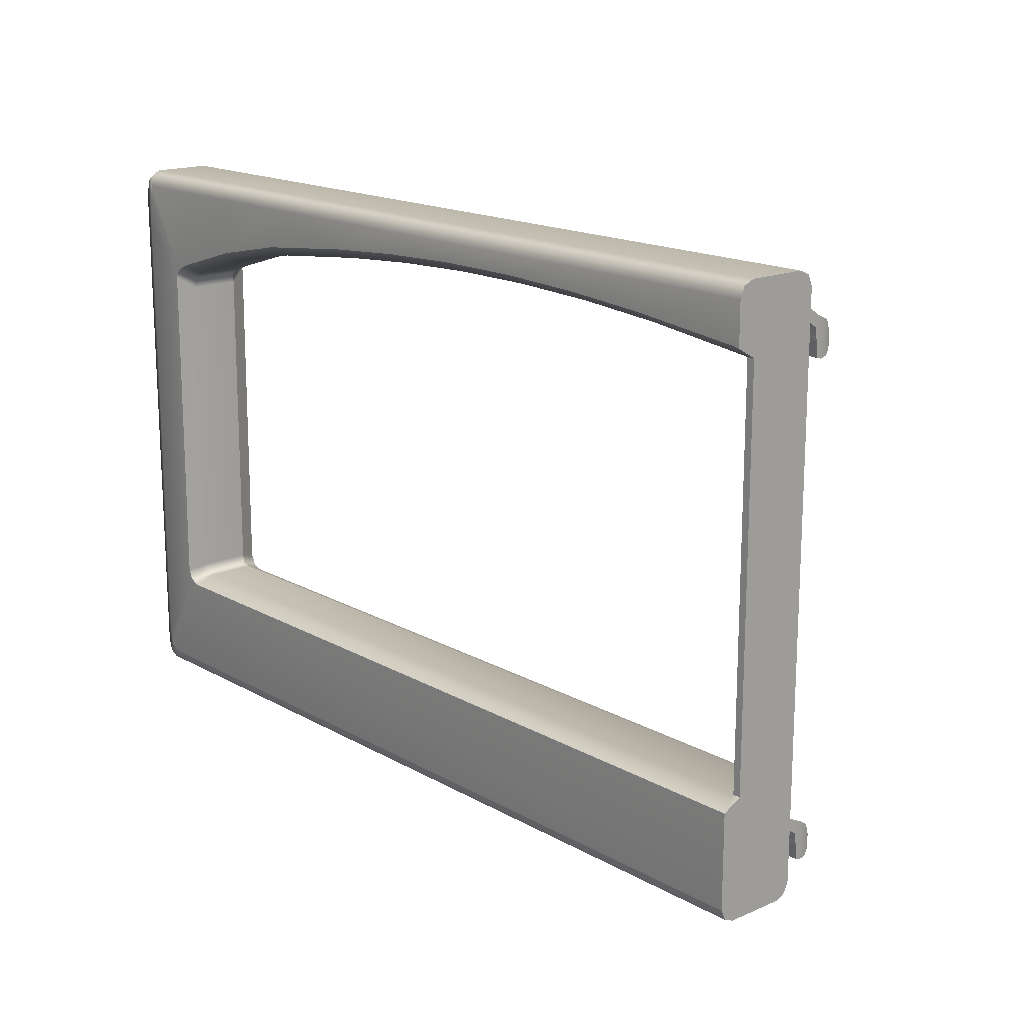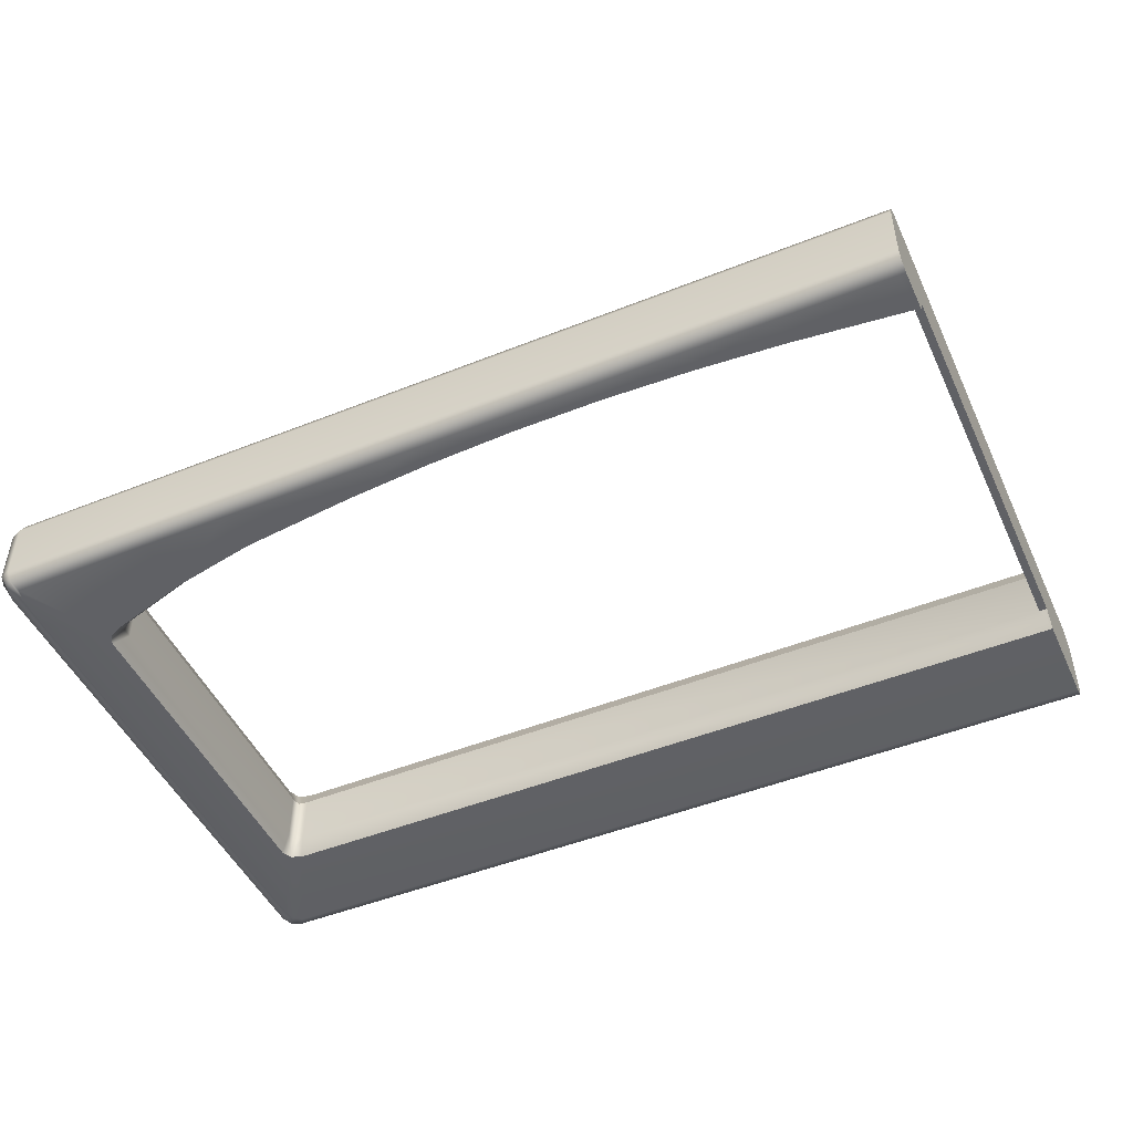
<metadata>
{"format":"obj","ext":"obj","renderer":"f3d","projection":"perspective","resolution":1024,"background":"white","views":[{"elev":16.6,"azim":48.7,"up":"+Z"},{"elev":-48.0,"azim":24.2,"up":"+Y"}]}
</metadata>
<code>
o DoormeshMicrowaveDoorC2_1_GeomSubset_0
v 0.000572 -0.007128 -0.198
v 0.000582 -0.007128 -0.198
v 0.000572 -0.007118 -0.198
v 0.000582 -0.007118 -0.198
v 0.000572 -0.007128 -0.198
v 0.000582 -0.007128 -0.198
v 0.000572 -0.007118 -0.198
v 0.000582 -0.007118 -0.198
v 0.000572 -0.007128 -0.198
v 0.000582 -0.007128 -0.198
v 0.000572 -0.007118 -0.198
v 0.000582 -0.007118 -0.198
v 0.000572 -0.007128 -0.198
v 0.000582 -0.007128 -0.198
v 0.000572 -0.007118 -0.198
v 0.000582 -0.007118 -0.198
v 0.000572 -0.007128 -0.198
v 0.000582 -0.007128 -0.198
v 0.000572 -0.007118 -0.198
v 0.000582 -0.007118 -0.198
v 0.000572 -0.007128 -0.198
v 0.000582 -0.007128 -0.198
v 0.000572 -0.007118 -0.198
v 0.000582 -0.007118 -0.198
v 0.000572 -0.007128 -0.198
v 0.000582 -0.007128 -0.198
v 0.000572 -0.007118 -0.198
v 0.000582 -0.007118 -0.198
v -0.2549 -0.1624 0.116
v 0.1698 -0.1624 0.117
v -0.2549 -0.1624 -0.08107
v 0.1698 -0.1624 -0.08213
v -0.2549 -0.162 0.116
v 0.1698 -0.162 0.117
v -0.2549 -0.162 -0.08107
v 0.1698 -0.162 -0.08213
v -0.2699 -0.1532 0.09279
v -0.269 -0.1523 0.0923
v -0.2699 -0.1532 0.08738
v -0.2691 -0.1523 0.08726
v -0.2639 -0.1532 0.09663
v -0.2635 -0.1523 0.09582
v -0.2645 -0.1532 -0.0958
v -0.2645 -0.1523 -0.09491
v -0.2699 -0.1532 -0.09502
v -0.2691 -0.1523 -0.09423
v -0.2707 -0.1532 -0.08995
v -0.2698 -0.1523 -0.08988
v -0.2699 -0.1642 0.09279
v -0.269 -0.1651 0.0923
v -0.2699 -0.1642 0.08738
v -0.2691 -0.1651 0.08726
v -0.2639 -0.1642 0.09663
v -0.2635 -0.1651 0.09582
v -0.2645 -0.1651 -0.09491
v -0.2645 -0.1642 -0.0958
v -0.2699 -0.1642 -0.09502
v -0.2691 -0.1651 -0.09423
v -0.2707 -0.1642 -0.08995
v -0.2698 -0.1651 -0.08988
v -0.2188 -0.1532 0.1102
v -0.2186 -0.1523 0.1093
v -0.1733 -0.1532 0.1193
v -0.1732 -0.1523 0.1185
v -0.1733 -0.1642 0.1193
v -0.1732 -0.1651 0.1185
v -0.2188 -0.1642 0.1102
v -0.2186 -0.1651 0.1093
v -0.1102 -0.1532 0.1261
v -0.1102 -0.1523 0.1252
v -0.06394 -0.1532 0.1294
v -0.06389 -0.1523 0.1285
v -0.06394 -0.1642 0.1294
v -0.06389 -0.1651 0.1285
v -0.1102 -0.1642 0.1261
v -0.1102 -0.1651 0.1252
v -0.01698 -0.1532 0.1312
v -0.01697 -0.1523 0.1303
v 0.02944 -0.1532 0.1312
v 0.02943 -0.1523 0.1303
v 0.02944 -0.1642 0.1312
v 0.02943 -0.1651 0.1303
v -0.01698 -0.1642 0.1312
v -0.01697 -0.1651 0.1303
v 0.0764 -0.1532 0.1294
v 0.07635 -0.1523 0.1285
v 0.1226 -0.1523 0.125
v 0.1227 -0.1532 0.1259
v 0.0764 -0.1642 0.1294
v 0.07635 -0.1651 0.1285
v 0.1227 -0.1642 0.1259
v 0.1226 -0.1651 0.125
v -0.2501 -0.1523 0.08042
v -0.2492 -0.1532 0.08031
v -0.2492 -0.1532 0.08266
v -0.2501 -0.1523 0.08311
v -0.2492 -0.1642 0.0803
v -0.2501 -0.1651 0.08041
v -0.2501 -0.1651 0.08311
v -0.2492 -0.1642 0.08266
v -0.2463 -0.1532 0.08443
v -0.2467 -0.1523 0.08518
v -0.2467 -0.1651 0.08518
v -0.2463 -0.1642 0.08443
v -0.2499 -0.1532 -0.07873
v -0.2507 -0.1523 -0.0788
v -0.2505 -0.1523 -0.08031
v -0.2498 -0.1532 -0.07959
v -0.2507 -0.1651 -0.0788
v -0.2499 -0.1642 -0.07873
v -0.2498 -0.1642 -0.07959
v -0.2505 -0.1651 -0.08031
v -0.2486 -0.1642 -0.07975
v -0.2486 -0.1651 -0.08057
v -0.2486 -0.1523 -0.08057
v -0.2486 -0.1532 -0.07975
v -0.1634 -0.1532 0.1045
v -0.1636 -0.1523 0.1053
v -0.2055 -0.1523 0.09713
v -0.2053 -0.1532 0.09634
v -0.1636 -0.1651 0.1053
v -0.1634 -0.1642 0.1045
v -0.2053 -0.1642 0.09634
v -0.2055 -0.1651 0.09713
v -0.06233 -0.1532 0.1135
v -0.06238 -0.1523 0.1143
v -0.1053 -0.1523 0.1114
v -0.1052 -0.1532 0.1105
v -0.06222 -0.1651 0.1144
v -0.06217 -0.1642 0.1135
v -0.105 -0.1642 0.1106
v -0.1051 -0.1651 0.1114
v 0.0241 -0.1532 0.1151
v 0.02411 -0.1523 0.1159
v -0.01889 -0.1523 0.1159
v -0.01887 -0.1532 0.1151
v 0.02429 -0.1651 0.1159
v 0.02428 -0.1642 0.1151
v -0.01869 -0.1642 0.1151
v -0.01871 -0.1651 0.1159
v 0.1104 -0.1532 0.1104
v 0.1105 -0.1523 0.1112
v 0.0676 -0.1523 0.1144
v 0.06756 -0.1532 0.1135
v 0.1107 -0.1651 0.1112
v 0.1106 -0.1642 0.1104
v 0.06774 -0.1642 0.1135
v 0.06778 -0.1651 0.1143
v 0.1832 -0.1532 -0.09438
v 0.1808 -0.1523 -0.0937
v 0.1772 -0.1523 -0.09358
v 0.1774 -0.1532 -0.09447
v 0.1774 -0.1642 -0.09447
v 0.1772 -0.1651 -0.09358
v 0.1832 -0.1642 -0.09438
v 0.1825 -0.1651 -0.0937
v 0.1832 -0.1532 -0.09026
v 0.1823 -0.1523 -0.09009
v 0.1823 -0.1651 -0.09009
v 0.1832 -0.1642 -0.09026
v 0.1571 -0.1651 -0.08083
v 0.157 -0.1642 -0.08001
v 0.1615 -0.1651 -0.07908
v 0.1608 -0.1642 -0.07845
v 0.1625 -0.1642 -0.07469
v 0.1633 -0.1651 -0.07485
v 0.1832 -0.1532 0.1177
v 0.1825 -0.1523 0.117
v 0.1823 -0.1523 0.1134
v 0.1832 -0.1532 0.1135
v 0.1832 -0.1642 0.1135
v 0.1823 -0.1651 0.1134
v 0.1832 -0.1642 0.1177
v 0.1825 -0.1651 0.117
v 0.1793 -0.1532 0.1186
v 0.1775 -0.1523 0.1177
v 0.1775 -0.1651 0.1177
v 0.1777 -0.1642 0.1186
v 0.1633 -0.1651 0.09981
v 0.1625 -0.1642 0.09965
v 0.1617 -0.1651 0.104
v 0.161 -0.1642 0.1034
v 0.1573 -0.1642 0.1053
v 0.1575 -0.1651 0.1061
v 0.1615 -0.1523 -0.07908
v 0.1608 -0.1532 -0.07845
v 0.1633 -0.1523 -0.07485
v 0.1625 -0.1532 -0.07469
v 0.157 -0.1532 -0.08001
v 0.1571 -0.1523 -0.08083
v 0.1617 -0.1523 0.104
v 0.161 -0.1532 0.1034
v 0.1575 -0.1523 0.1061
v 0.1573 -0.1532 0.1053
v 0.1625 -0.1532 0.09965
v 0.1633 -0.1523 0.09981
v 0.1625 -0.1642 0.01262
v 0.1633 -0.1651 0.01261
v 0.1633 -0.1523 0.01261
v 0.1625 -0.1532 0.01262
v 0.1832 -0.1532 0.01206
v 0.1823 -0.1523 0.01207
v 0.1823 -0.1651 0.01207
v 0.1832 -0.1642 0.01206
v -0.2957 -0.1233 0.1382
v -0.2941 -0.1233 0.1448
v -0.2963 -0.1256 0.1506
v -0.2969 -0.1312 0.1532
v -0.3025 -0.1311 0.1509
v -0.3048 -0.131 0.1454
v -0.3026 -0.1255 0.1385
v -0.2964 -0.1233 0.1224
v -0.2947 -0.1233 -0.146
v -0.2964 -0.1233 -0.1378
v -0.3025 -0.1256 -0.1462
v -0.3048 -0.1312 -0.1498
v -0.3025 -0.1311 -0.1554
v -0.297 -0.1311 -0.1577
v -0.2951 -0.1256 -0.1553
v -0.2904 -0.1233 -0.1493
v -0.26 -0.1334 0.09526
v -0.2621 -0.1233 0.1008
v -0.2684 -0.1233 0.09734
v -0.2708 -0.1233 0.09259
v -0.266 -0.1334 0.09148
v -0.2607 -0.1334 -0.09383
v -0.2667 -0.1334 -0.08808
v -0.2716 -0.1233 -0.09118
v -0.2691 -0.1233 -0.09664
v -0.2631 -0.1233 -0.09893
v -0.3005 -0.1256 0.1472
v -0.3002 -0.1256 -0.1527
v -0.266 -0.1334 -0.09306
v 0.1833 -0.1233 0.123
v 0.1833 -0.1334 0.1172
v 0.1833 -0.1313 0.1532
v 0.1833 -0.1233 -0.1494
v 0.1833 -0.1233 0.1449
v 0.1833 -0.1256 0.1507
v 0.1833 -0.1312 -0.1577
v 0.1833 -0.1256 -0.1553
v 0.1833 -0.1233 -0.09945
v 0.1834 -0.1334 -0.09412
v -0.2957 -0.1702 0.1382
v -0.2941 -0.1702 0.1448
v -0.2963 -0.1679 0.1506
v -0.2969 -0.1623 0.1532
v -0.3025 -0.1624 0.1509
v -0.3048 -0.1625 0.1454
v -0.3026 -0.168 0.1385
v -0.2964 -0.1702 0.1224
v -0.2947 -0.1702 -0.146
v -0.2964 -0.1702 -0.1378
v -0.3025 -0.1679 -0.1462
v -0.3048 -0.1623 -0.1498
v -0.3025 -0.1624 -0.1554
v -0.297 -0.1625 -0.1577
v -0.2951 -0.168 -0.1553
v -0.2904 -0.1702 -0.1493
v -0.26 -0.1602 0.09526
v -0.2621 -0.1702 0.1008
v -0.2684 -0.1702 0.09734
v -0.2708 -0.1702 0.09259
v -0.266 -0.1602 0.09148
v -0.2607 -0.1602 -0.09383
v -0.2667 -0.1602 -0.08808
v -0.2716 -0.1702 -0.09118
v -0.2691 -0.1702 -0.09664
v -0.2631 -0.1702 -0.09893
v -0.3005 -0.168 0.1472
v -0.3002 -0.168 -0.1527
v -0.266 -0.1602 -0.09306
v 0.1833 -0.1702 0.123
v 0.1833 -0.1602 0.1172
v 0.1833 -0.1623 0.1532
v 0.1833 -0.1702 -0.1494
v 0.1833 -0.1702 0.1449
v 0.1833 -0.1679 0.1507
v 0.1833 -0.1624 -0.1577
v 0.1833 -0.1679 -0.1553
v 0.1833 -0.1702 -0.09945
v 0.1833 -0.1602 -0.09412
v 0.1793 -0.1334 -0.09412
v 0.1793 -0.1233 -0.1494
v 0.1793 -0.1233 0.1238
v 0.1793 -0.1313 0.1532
v 0.1793 -0.1334 0.1173
v 0.1793 -0.1233 0.1449
v 0.1793 -0.1256 0.1507
v 0.1793 -0.1312 -0.1577
v 0.1793 -0.1256 -0.1553
v 0.1793 -0.1233 -0.09945
v 0.1793 -0.1624 -0.1577
v 0.1793 -0.1702 0.1238
v 0.1793 -0.1623 0.1532
v 0.1793 -0.1702 -0.1494
v 0.1793 -0.1602 0.1173
v 0.1793 -0.1702 0.1449
v 0.1793 -0.1679 0.1507
v 0.1793 -0.1679 -0.1553
v 0.1793 -0.1702 -0.09945
v 0.1793 -0.1602 -0.09412
v 0.1833 -0.1233 0.01215
v 0.1793 -0.1233 0.01215
v 0.1833 -0.1334 0.01215
v 0.1833 -0.1602 0.01215
v 0.1793 -0.1334 0.01215
v 0.1793 -0.1602 0.01215
v 0.02817 -0.1314 0.1532
v -0.01745 -0.1314 0.1532
v -0.01745 -0.1257 0.1508
v 0.02817 -0.1257 0.1508
v -0.01745 -0.1233 0.1451
v 0.02817 -0.1233 0.1451
v -0.172 -0.1233 0.1232
v -0.2171 -0.1233 0.1142
v -0.2158 -0.1334 0.1085
v -0.1711 -0.1334 0.1176
v -0.06389 -0.1233 0.1332
v -0.1096 -0.1233 0.1299
v -0.1091 -0.1334 0.1242
v -0.06359 -0.1334 0.1275
v -0.01745 -0.1233 0.1349
v 0.02817 -0.1233 0.1349
v -0.01745 -0.1334 0.1292
v 0.02817 -0.1334 0.1292
v -0.06315 -0.1233 0.145
v -0.1088 -0.1233 0.145
v -0.06317 -0.1257 0.1507
v -0.1088 -0.1256 0.1507
v -0.06317 -0.1313 0.1532
v -0.1088 -0.1313 0.1532
v -0.2184 -0.1233 0.1449
v -0.1728 -0.1233 0.1449
v -0.1728 -0.1256 0.1507
v -0.2184 -0.1256 0.1507
v -0.1728 -0.1313 0.1532
v -0.2184 -0.1313 0.1532
v 0.1203 -0.1233 0.1299
v 0.07462 -0.1233 0.1332
v 0.07431 -0.1334 0.1275
v 0.1198 -0.1334 0.1241
v 0.07387 -0.1233 0.145
v 0.1195 -0.1233 0.145
v 0.0739 -0.1257 0.1507
v 0.1195 -0.1256 0.1507
v 0.1195 -0.1313 0.1532
v 0.0739 -0.1313 0.1532
v -0.01745 -0.1622 0.1532
v 0.02817 -0.1622 0.1532
v -0.01745 -0.1679 0.1508
v 0.02817 -0.1679 0.1508
v -0.01745 -0.1702 0.1451
v 0.02817 -0.1702 0.1451
v -0.2171 -0.1702 0.1142
v -0.172 -0.1702 0.1232
v -0.1711 -0.1602 0.1176
v -0.2158 -0.1602 0.1085
v -0.1096 -0.1702 0.1299
v -0.06389 -0.1702 0.1332
v -0.06359 -0.1602 0.1275
v -0.1091 -0.1602 0.1242
v -0.01745 -0.1702 0.1349
v 0.02817 -0.1702 0.1349
v 0.02817 -0.1602 0.1292
v -0.01745 -0.1602 0.1292
v -0.06315 -0.1702 0.145
v -0.1088 -0.1702 0.145
v -0.06317 -0.1679 0.1507
v -0.1088 -0.1679 0.1507
v -0.1088 -0.1622 0.1532
v -0.06317 -0.1622 0.1532
v -0.1728 -0.1702 0.1449
v -0.2184 -0.1702 0.1449
v -0.2184 -0.1679 0.1507
v -0.1728 -0.1679 0.1507
v -0.2184 -0.1623 0.1532
v -0.1728 -0.1623 0.1532
v 0.07462 -0.1702 0.1332
v 0.1203 -0.1702 0.1299
v 0.07431 -0.1602 0.1275
v 0.1198 -0.1602 0.1241
v 0.07387 -0.1702 0.145
v 0.1195 -0.1702 0.145
v 0.0739 -0.1679 0.1507
v 0.1195 -0.1679 0.1507
v 0.0739 -0.1622 0.1532
v 0.1195 -0.1622 0.1532
v -0.266 -0.1602 0.08617
v -0.266 -0.1334 0.08617
v 0.1765 -0.1156 0.1308
v 0.1811 -0.1156 0.1308
v 0.178 -0.1068 0.1259
v 0.1797 -0.1068 0.1259
v 0.178 -0.1054 0.1205
v 0.1797 -0.1054 0.1205
v 0.1765 -0.1245 0.1299
v 0.1811 -0.1245 0.1299
v 0.1811 -0.1222 0.1352
v 0.1765 -0.1222 0.1352
v 0.178 -0.1057 0.1131
v 0.1797 -0.1057 0.1131
v 0.1811 -0.1152 0.1107
v 0.1765 -0.1152 0.1107
v 0.1805 -0.1089 0.1278
v 0.1811 -0.1123 0.1293
v 0.1765 -0.1123 0.1293
v 0.1771 -0.1089 0.1278
v 0.1765 -0.1125 0.1209
v 0.177 -0.1082 0.1205
v 0.1765 -0.1124 0.1098
v 0.177 -0.1081 0.1108
v 0.1811 -0.1124 0.1098
v 0.1806 -0.1081 0.1108
v 0.1811 -0.1125 0.1209
v 0.1806 -0.1082 0.1205
v 0.1765 -0.1162 0.1207
v 0.1765 -0.117 0.1251
v 0.1811 -0.1162 0.1207
v 0.1811 -0.117 0.1251
v 0.1765 -0.1326 0.1375
v 0.1811 -0.1326 0.1375
v 0.1811 -0.1288 0.1414
v 0.1765 -0.1288 0.1414
v 0.1765 -0.1156 -0.1211
v 0.1811 -0.1156 -0.1211
v 0.178 -0.1068 -0.126
v 0.1797 -0.1068 -0.126
v 0.178 -0.1054 -0.1315
v 0.1797 -0.1054 -0.1315
v 0.1765 -0.1245 -0.1221
v 0.1811 -0.1245 -0.1221
v 0.1811 -0.1222 -0.1168
v 0.1765 -0.1222 -0.1168
v 0.178 -0.1057 -0.1389
v 0.1797 -0.1057 -0.1389
v 0.1811 -0.1152 -0.1412
v 0.1765 -0.1152 -0.1412
v 0.1805 -0.1089 -0.1241
v 0.1811 -0.1123 -0.1226
v 0.1765 -0.1123 -0.1226
v 0.1771 -0.1089 -0.1241
v 0.1765 -0.1125 -0.131
v 0.177 -0.1082 -0.1315
v 0.1765 -0.1124 -0.1421
v 0.177 -0.1081 -0.1412
v 0.1811 -0.1124 -0.1421
v 0.1806 -0.1081 -0.1412
v 0.1811 -0.1125 -0.131
v 0.1806 -0.1082 -0.1314
v 0.1765 -0.1162 -0.1313
v 0.1765 -0.117 -0.1268
v 0.1811 -0.1162 -0.1313
v 0.1811 -0.117 -0.1268
v 0.1765 -0.1326 -0.1145
v 0.1811 -0.1326 -0.1145
v 0.1811 -0.1288 -0.1105
v 0.1765 -0.1288 -0.1105
v -0.2839 -0.126 -0.1218
v -0.2835 -0.1229 -0.1218
v -0.2843 -0.1199 -0.1218
v -0.2862 -0.1174 -0.1218
v -0.2889 -0.1158 -0.1218
v -0.292 -0.1154 -0.1218
v -0.295 -0.1162 -0.1218
v -0.2839 -0.126 -0.1197
v -0.2835 -0.1229 -0.1197
v -0.2843 -0.1199 -0.1197
v -0.2862 -0.1174 -0.1197
v -0.2889 -0.1158 -0.1197
v -0.292 -0.1154 -0.1197
v -0.295 -0.1162 -0.1197
v -0.2895 -0.1244 -0.1218
v -0.2893 -0.1235 -0.1218
v -0.2896 -0.1225 -0.1218
v -0.2902 -0.1217 -0.1218
v -0.291 -0.1213 -0.1218
v -0.292 -0.1211 -0.1218
v -0.293 -0.1214 -0.1218
v -0.2895 -0.1244 -0.1197
v -0.2893 -0.1235 -0.1197
v -0.2896 -0.1225 -0.1197
v -0.2902 -0.1217 -0.1197
v -0.291 -0.1213 -0.1197
v -0.292 -0.1211 -0.1197
v -0.293 -0.1214 -0.1197
v -0.2839 -0.126 0.1169
v -0.2835 -0.1229 0.1169
v -0.2843 -0.1199 0.1169
v -0.2862 -0.1174 0.1169
v -0.2889 -0.1158 0.1169
v -0.292 -0.1154 0.1169
v -0.295 -0.1162 0.1169
v -0.2839 -0.126 0.119
v -0.2835 -0.1229 0.119
v -0.2843 -0.1199 0.119
v -0.2862 -0.1174 0.119
v -0.2889 -0.1158 0.119
v -0.292 -0.1154 0.119
v -0.295 -0.1162 0.119
v -0.2895 -0.1244 0.1169
v -0.2893 -0.1235 0.1169
v -0.2896 -0.1225 0.1169
v -0.2902 -0.1217 0.1169
v -0.291 -0.1213 0.1169
v -0.292 -0.1211 0.1169
v -0.293 -0.1214 0.1169
v -0.2895 -0.1244 0.119
v -0.2893 -0.1235 0.119
v -0.2896 -0.1225 0.119
v -0.2902 -0.1217 0.119
v -0.291 -0.1213 0.119
v -0.292 -0.1211 0.119
v -0.293 -0.1214 0.119
f 1 2 4 3
f 206 222 223 205
f 205 223 224 212
f 212 214 215 211
f 211 215 216 210
f 214 228 229 213
f 213 229 230 220
f 214 212 224 228
f 211 231 205 212
f 205 231 207 206
f 207 231 209 208
f 209 231 211 210
f 219 232 213 220
f 213 232 215 214
f 215 232 217 216
f 217 232 219 218
f 221 225 223 222
f 224 223 225 390
f 229 233 226 230
f 227 233 229 228
f 238 288 289 239
f 239 289 286 236
f 219 291 290 218
f 237 241 291 284
f 230 292 284 220
f 245 244 262 261
f 244 251 263 262
f 210 249 248 209
f 209 248 247 208
f 251 250 254 253
f 250 249 255 254
f 217 256 255 216
f 218 257 256 217
f 253 252 268 267
f 252 259 269 268
f 259 258 300 296
f 258 257 293 300
f 263 389 264 262
f 265 269 301 302
f 269 259 296 301
f 216 255 249 210
f 253 267 263 251
f 279 293 290 240
f 250 251 244 270
f 244 245 246 270
f 246 247 248 270
f 248 249 250 270
f 258 259 252 271
f 252 253 254 271
f 254 255 256 271
f 256 257 258 271
f 260 261 262 264
f 268 269 265 272
f 266 267 268 272
f 277 278 299 298
f 278 275 295 299
f 241 280 279 240
f 237 276 280 241
f 242 281 276 237
f 282 281 242 243
f 234 273 274 235
f 238 277 273 234
f 239 278 277 238
f 236 275 278 239
f 389 390 225 264
f 225 221 260 264
f 233 227 266 272
f 233 272 265 226
f 285 288 238 234
f 290 291 241 240
f 284 291 219 220
f 284 292 242 237
f 283 292 230 226
f 296 300 280 276
f 300 293 279 280
f 301 296 276 281
f 290 293 257 218
f 298 294 273 277
f 286 295 275 236
f 302 283 226 265
f 242 292 304 303
f 234 235 305 303
f 243 242 303 305
f 282 243 305 306
f 235 274 306 305
f 285 234 303 304
f 287 285 304 307
f 292 283 307 304
f 283 302 308 307
f 297 287 307 308
f 281 282 302 301
f 282 306 308 302
f 306 274 297 308
f 274 273 294 297
f 309 310 349 350
f 310 309 312 311
f 311 312 314 313
f 313 314 324 323
f 315 316 333 334
f 316 315 318 317
f 317 318 357 358
f 319 320 328 327
f 320 319 322 321
f 321 322 361 362
f 323 324 326 325
f 325 326 365 366
f 327 328 330 329
f 329 330 332 331
f 331 332 371 372
f 334 333 336 335
f 335 336 338 337
f 337 338 377 378
f 339 340 343 344
f 340 339 342 341
f 341 342 382 381
f 344 343 345 346
f 346 345 348 347
f 347 348 387 388
f 350 349 351 352
f 352 351 353 354
f 354 353 363 364
f 355 356 373 374
f 356 355 358 357
f 359 360 367 368
f 360 359 362 361
f 364 363 366 365
f 368 367 369 370
f 370 369 372 371
f 374 373 376 375
f 375 376 378 377
f 379 380 384 383
f 380 379 381 382
f 383 384 386 385
f 385 386 388 387
f 208 338 336 207
f 207 336 333 206
f 222 316 317 221
f 323 319 327 313
f 315 320 321 318
f 319 323 325 322
f 329 311 313 327
f 331 310 311 329
f 320 315 334 328
f 335 330 328 334
f 337 332 330 335
f 316 222 206 333
f 324 314 343 340
f 340 341 326 324
f 345 343 314 312
f 348 345 312 309
f 339 344 288 285
f 247 246 375 377
f 246 245 374 375
f 261 260 358 355
f 208 247 377 338
f 363 353 367 360
f 356 357 362 359
f 360 361 366 363
f 369 367 353 351
f 372 369 351 349
f 331 372 349 310
f 359 368 373 356
f 376 373 368 370
f 378 376 370 371
f 337 378 371 332
f 355 374 245 261
f 364 379 383 354
f 379 364 365 381
f 385 352 354 383
f 387 350 352 385
f 309 350 387 348
f 380 294 298 384
f 347 388 295 286
f 326 341 381 365
f 342 287 297 382
f 325 366 361 322
f 321 362 357 318
f 317 358 260 221
f 285 287 342 339
f 289 288 344 346
f 286 289 346 347
f 297 294 380 382
f 298 299 386 384
f 299 295 388 386
f 389 263 267 266
f 227 390 389 266
f 224 390 227 228
f 393 394 396 395
f 418 420 398 397
f 392 391 400 399
f 391 418 397 400
f 395 396 402 401
f 419 417 404 403
f 405 406 415 416
f 406 405 408 407
f 407 408 410 409
f 409 410 412 411
f 411 412 414 413
f 413 414 416 415
f 391 392 406 407
f 411 413 403 404
f 409 417 391 407
f 415 419 403 413
f 408 405 394 393
f 395 410 408 393
f 412 410 395 401
f 401 402 414 412
f 396 416 414 402
f 405 416 396 394
f 417 409 411 404
f 392 419 415 406
f 420 392 399 398
f 418 417 419 420
f 417 418 391
f 419 392 420
f 397 398 422 421
f 398 399 423 422
f 399 400 424 423
f 400 397 421 424
f 422 423 424 421
f 427 428 430 429
f 452 454 432 431
f 426 425 434 433
f 425 452 431 434
f 429 430 436 435
f 453 451 438 437
f 439 440 449 450
f 440 439 442 441
f 441 442 444 443
f 443 444 446 445
f 445 446 448 447
f 447 448 450 449
f 425 426 440 441
f 445 447 437 438
f 443 451 425 441
f 449 453 437 447
f 442 439 428 427
f 429 444 442 427
f 446 444 429 435
f 435 436 448 446
f 430 450 448 436
f 439 450 430 428
f 451 443 445 438
f 426 453 449 440
f 454 426 433 432
f 452 451 453 454
f 451 452 425
f 453 426 454
f 431 432 456 455
f 432 433 457 456
f 433 434 458 457
f 434 431 455 458
f 456 457 458 455

</code>
